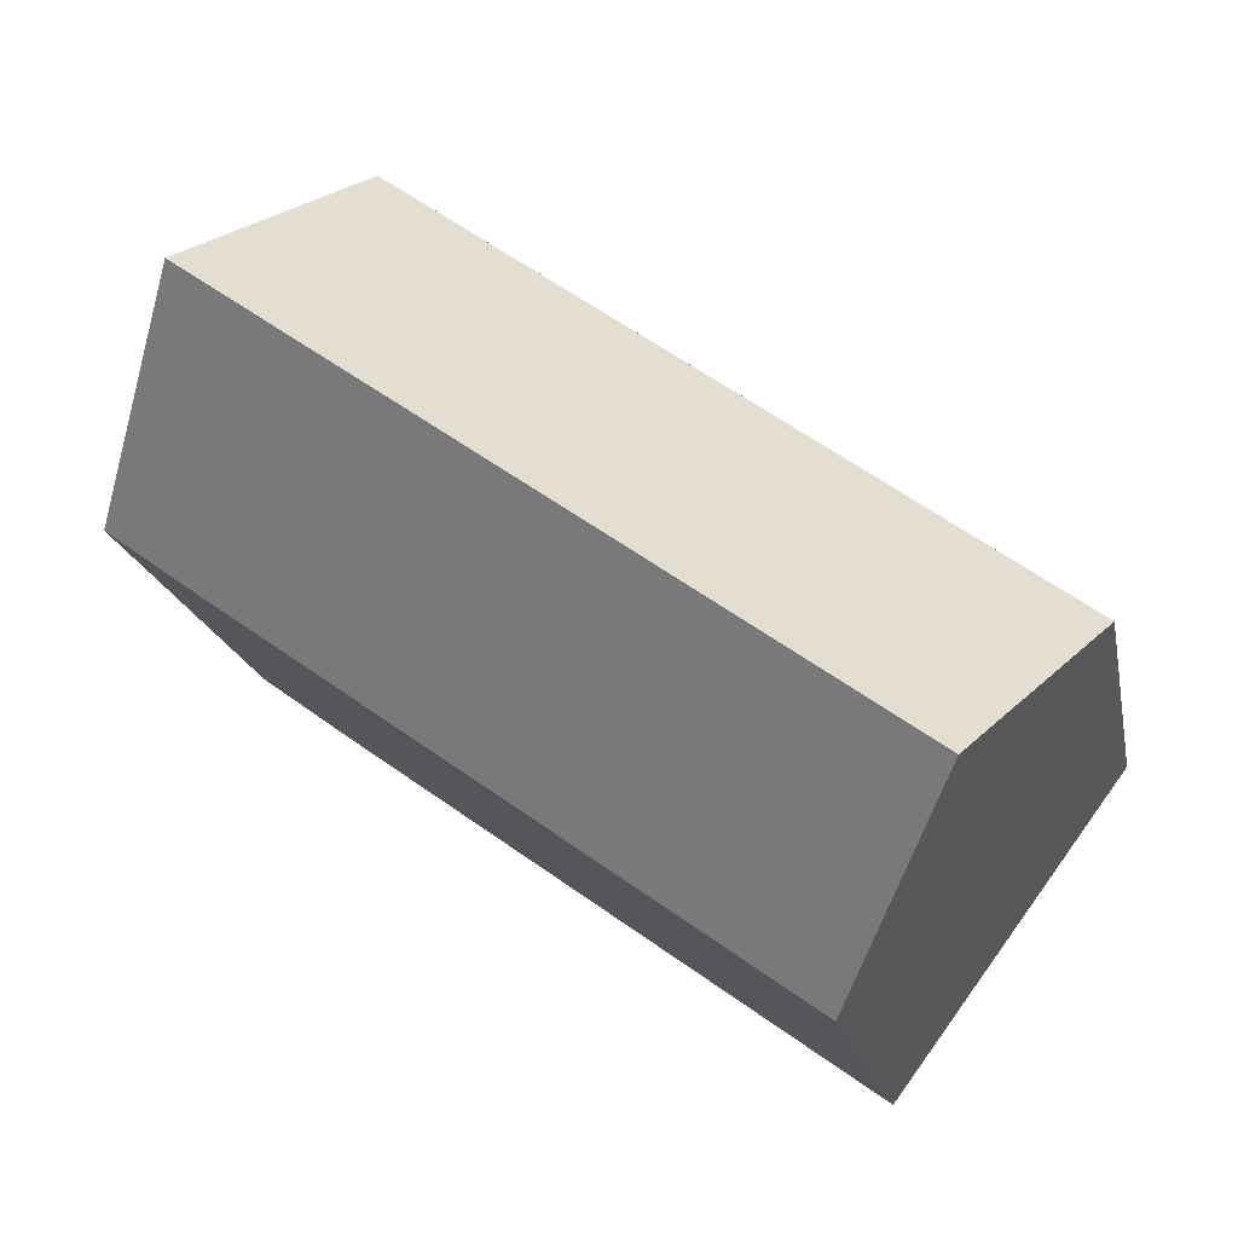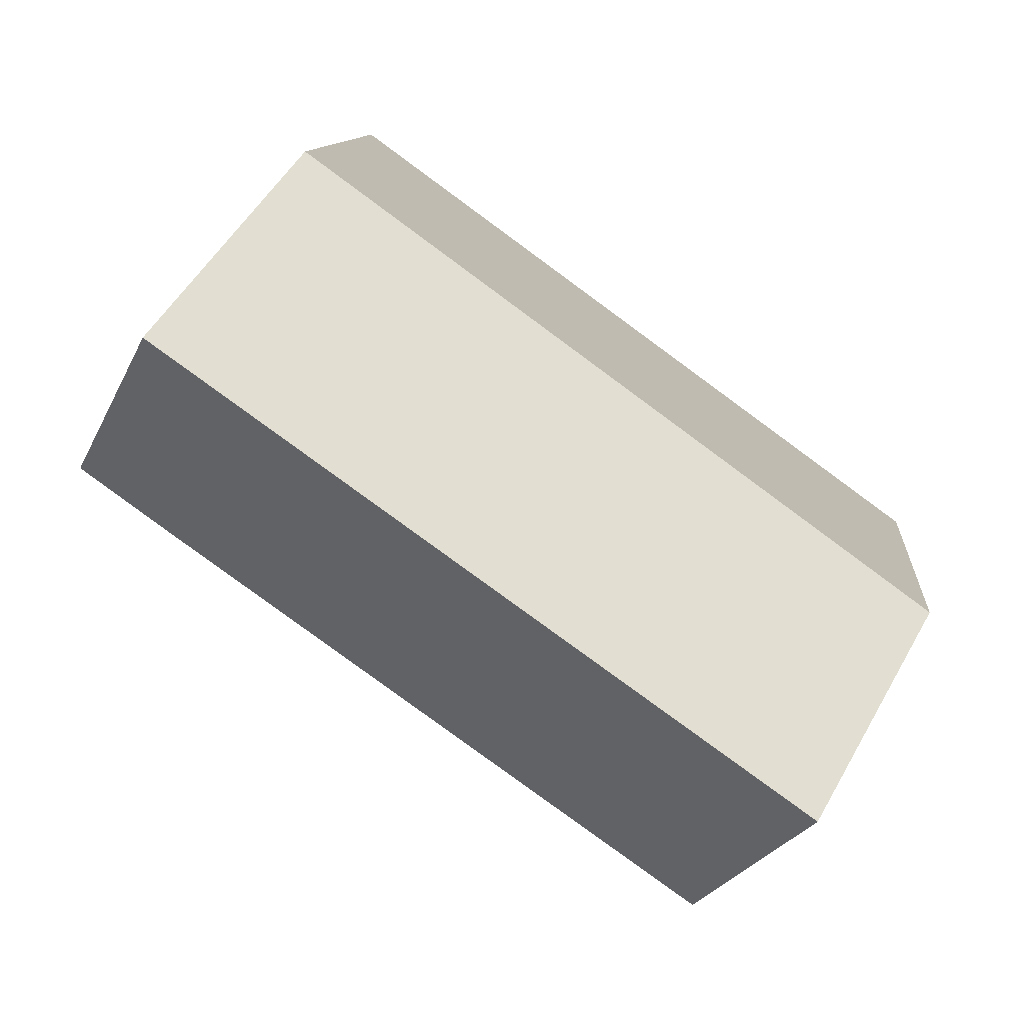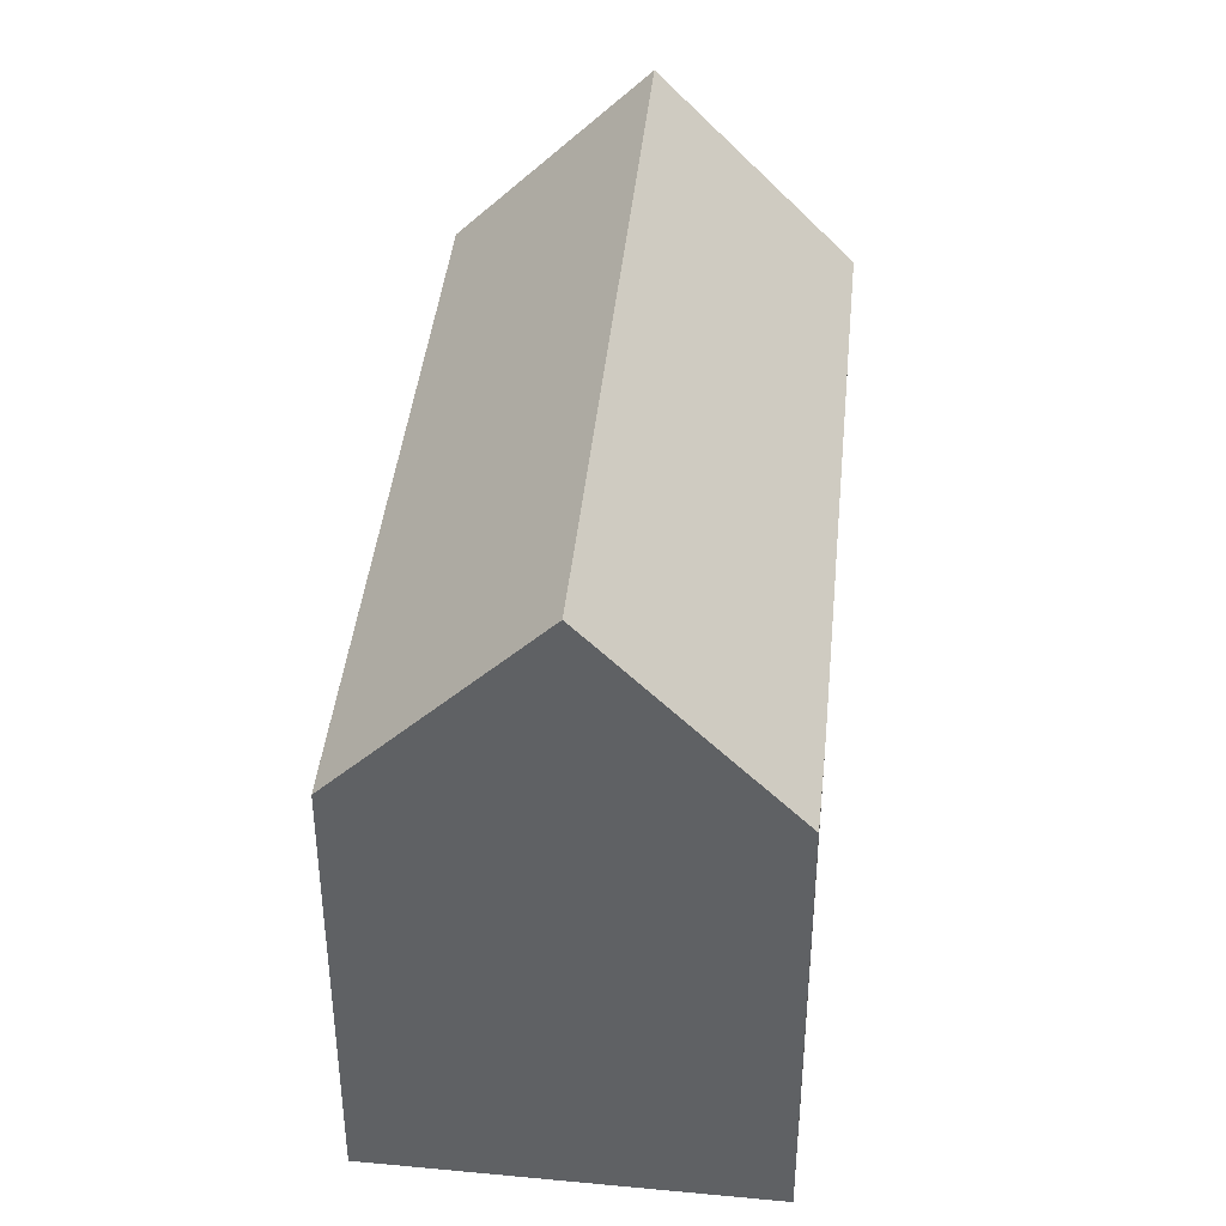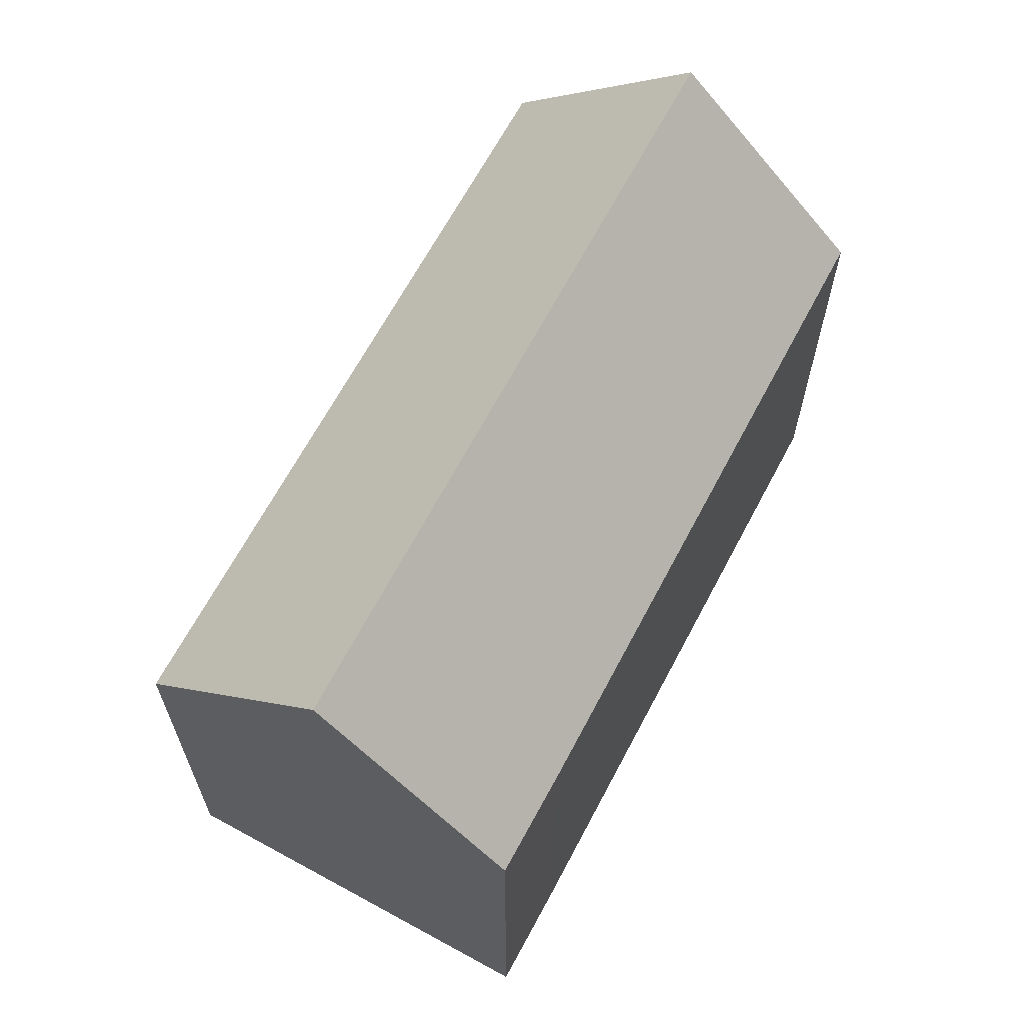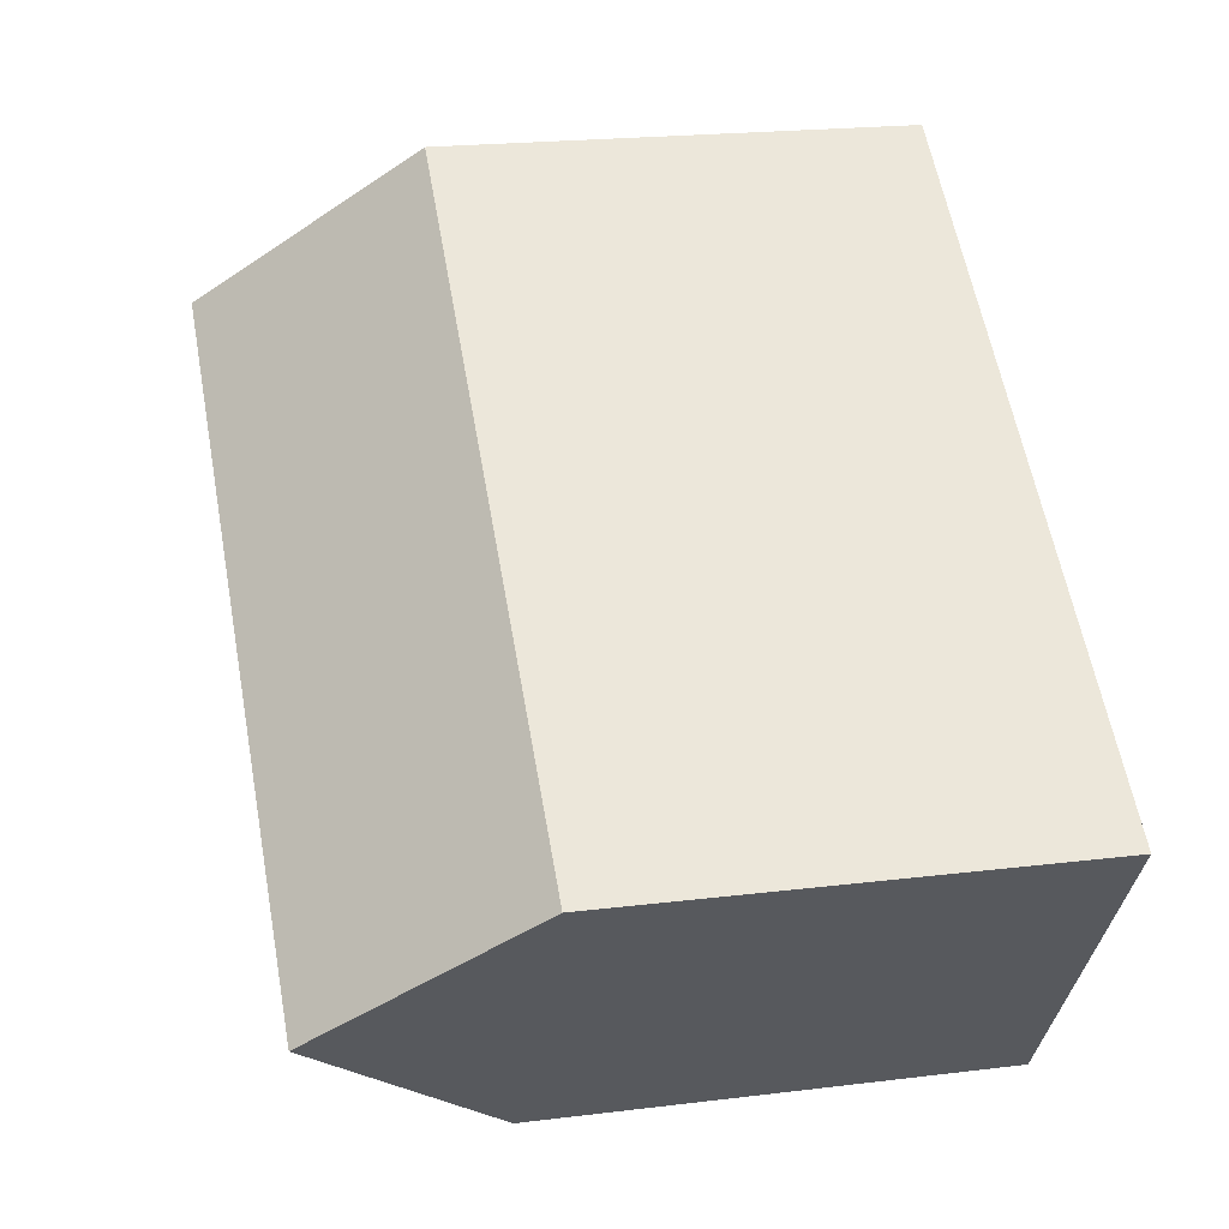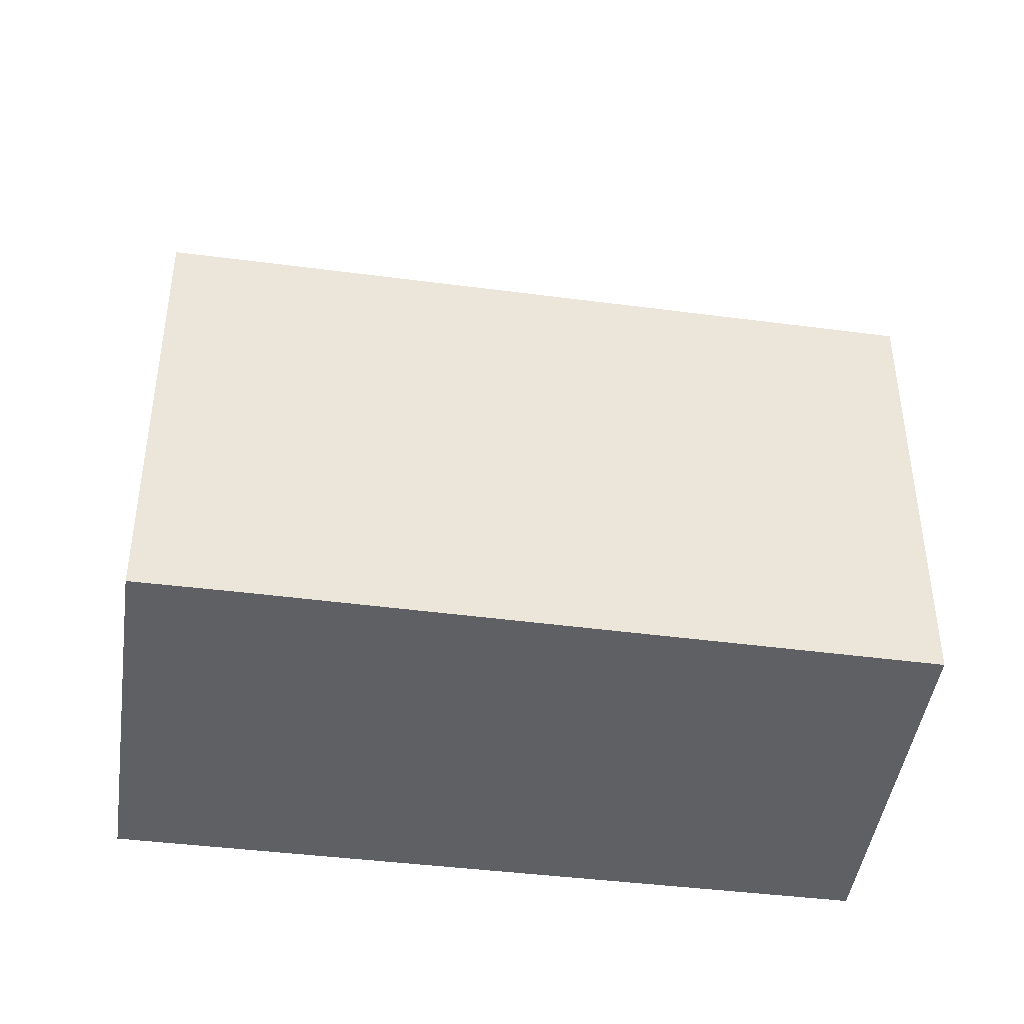
<metadata>
{"format":"obj","ext":"obj","renderer":"f3d","projection":"perspective","resolution":1024,"background":"white","views":[{"elev":-17.5,"azim":-169.4,"up":"+Z"},{"elev":10.9,"azim":-175.2,"up":"+Z"},{"elev":41.7,"azim":60.1,"up":"+Y"},{"elev":66.5,"azim":82.4,"up":"+Y"},{"elev":20.7,"azim":-102.6,"up":"+Z"},{"elev":-44.1,"azim":135.7,"up":"+Y"}]}
</metadata>
<code>
v  3.374 19.58 -4.583
v  6.843 13.7 -9.19
v  6.792 13.7 -9.226
v  15.16 13.68 -3.274
v  21.77 19.58 8.545
v  16.82 13.68 -2.093
v  22.58 13.67 2.005
v  25.19 13.7 3.905
v  18.28 13.59 13.28
v  0 13.78 8.435e-16
v  17.67 13.59 12.84
v  18.57 14.09 12.88
v  0.29 14.27 -0.393
v  6.792 5.649e-16 -9.226
v  6.843 5.627e-16 -9.19
v  15.16 2.005e-16 -3.274
v  16.82 1.282e-16 -2.093
v  22.58 -1.228e-16 2.005
v  25.19 -2.391e-16 3.905
v  0 0 0
v  0.29 2.406e-17 -0.393
v  3.374 2.806e-16 -4.583
v  17.67 -7.86e-16 12.84
v  18.28 -8.129e-16 13.28
v  18.57 -7.884e-16 12.88
v  21.77 -5.232e-16 8.545
g defaultobject
f 1 2 3
f 2 1 4
f 4 1 5
f 4 5 6
f 6 5 7
f 7 5 8
f 9 10 11
f 10 9 12
f 10 12 13
f 13 12 5
f 13 5 1
f 2 14 3
f 14 2 15
f 15 2 4
f 15 4 16
f 16 4 6
f 16 6 17
f 17 6 7
f 17 7 18
f 18 7 8
f 18 8 19
f 3 13 1
f 13 3 14
f 13 14 10
f 10 14 20
f 20 14 21
f 21 14 22
f 20 11 10
f 11 20 23
f 11 23 9
f 9 23 24
f 12 8 5
f 8 12 9
f 8 9 24
f 8 24 25
f 8 25 19
f 19 25 26
f 26 18 19
f 18 26 25
f 18 25 24
f 18 24 23
f 18 23 17
f 17 23 20
f 17 20 16
f 16 20 15
f 15 20 21
f 15 21 14
f 14 21 22

</code>
